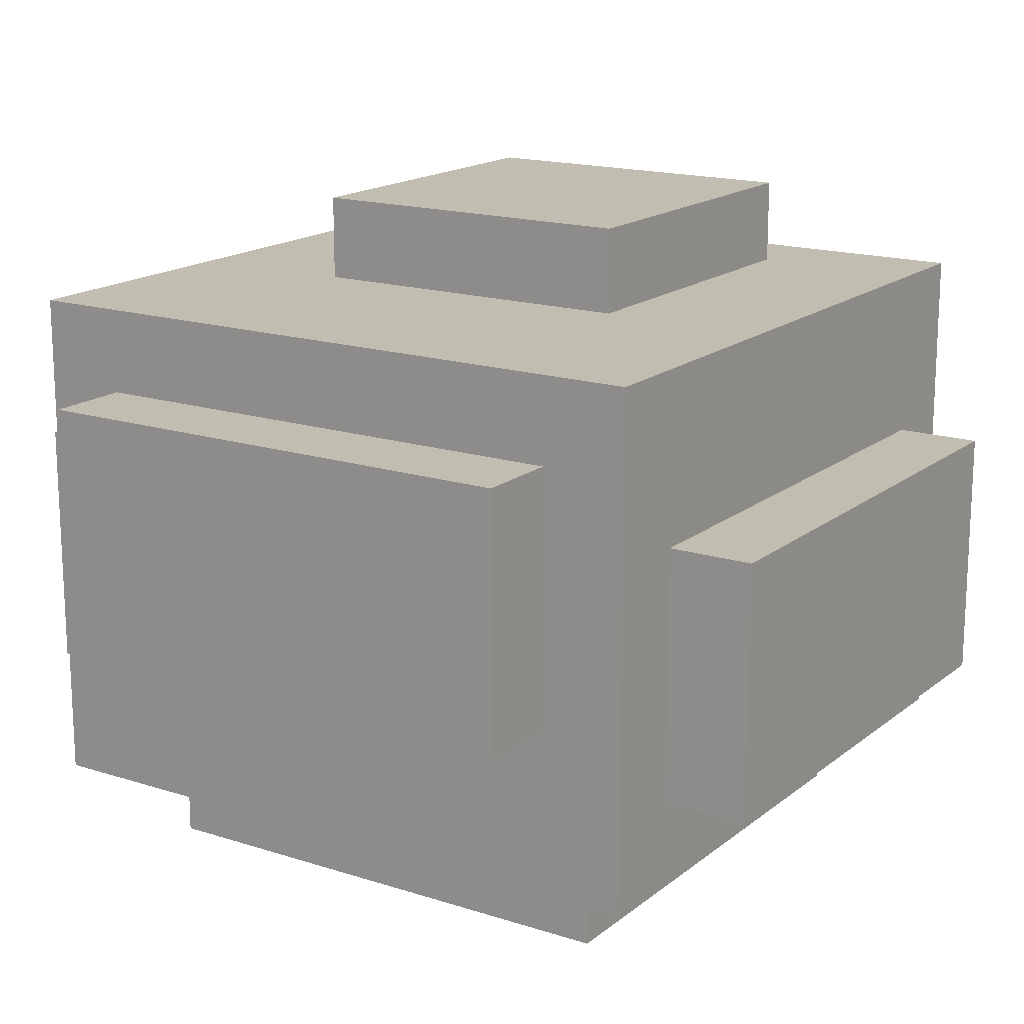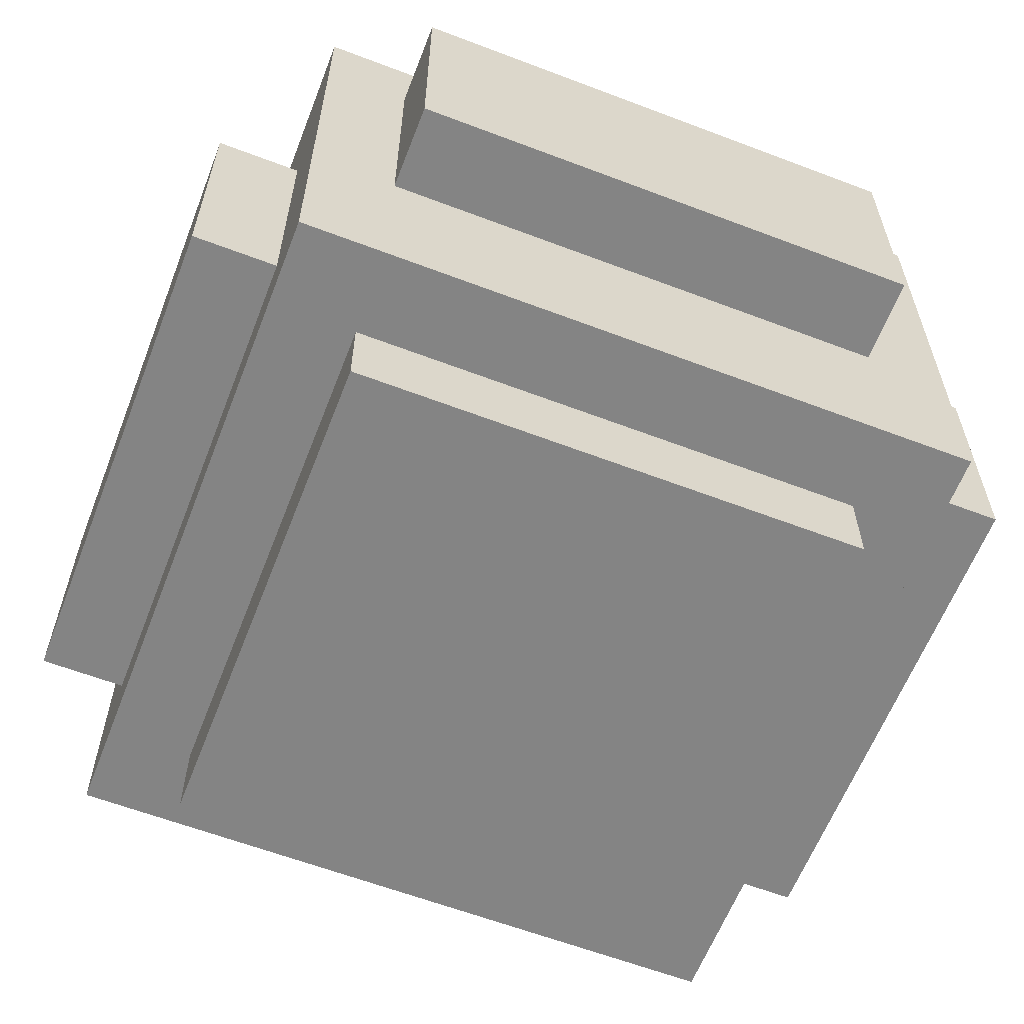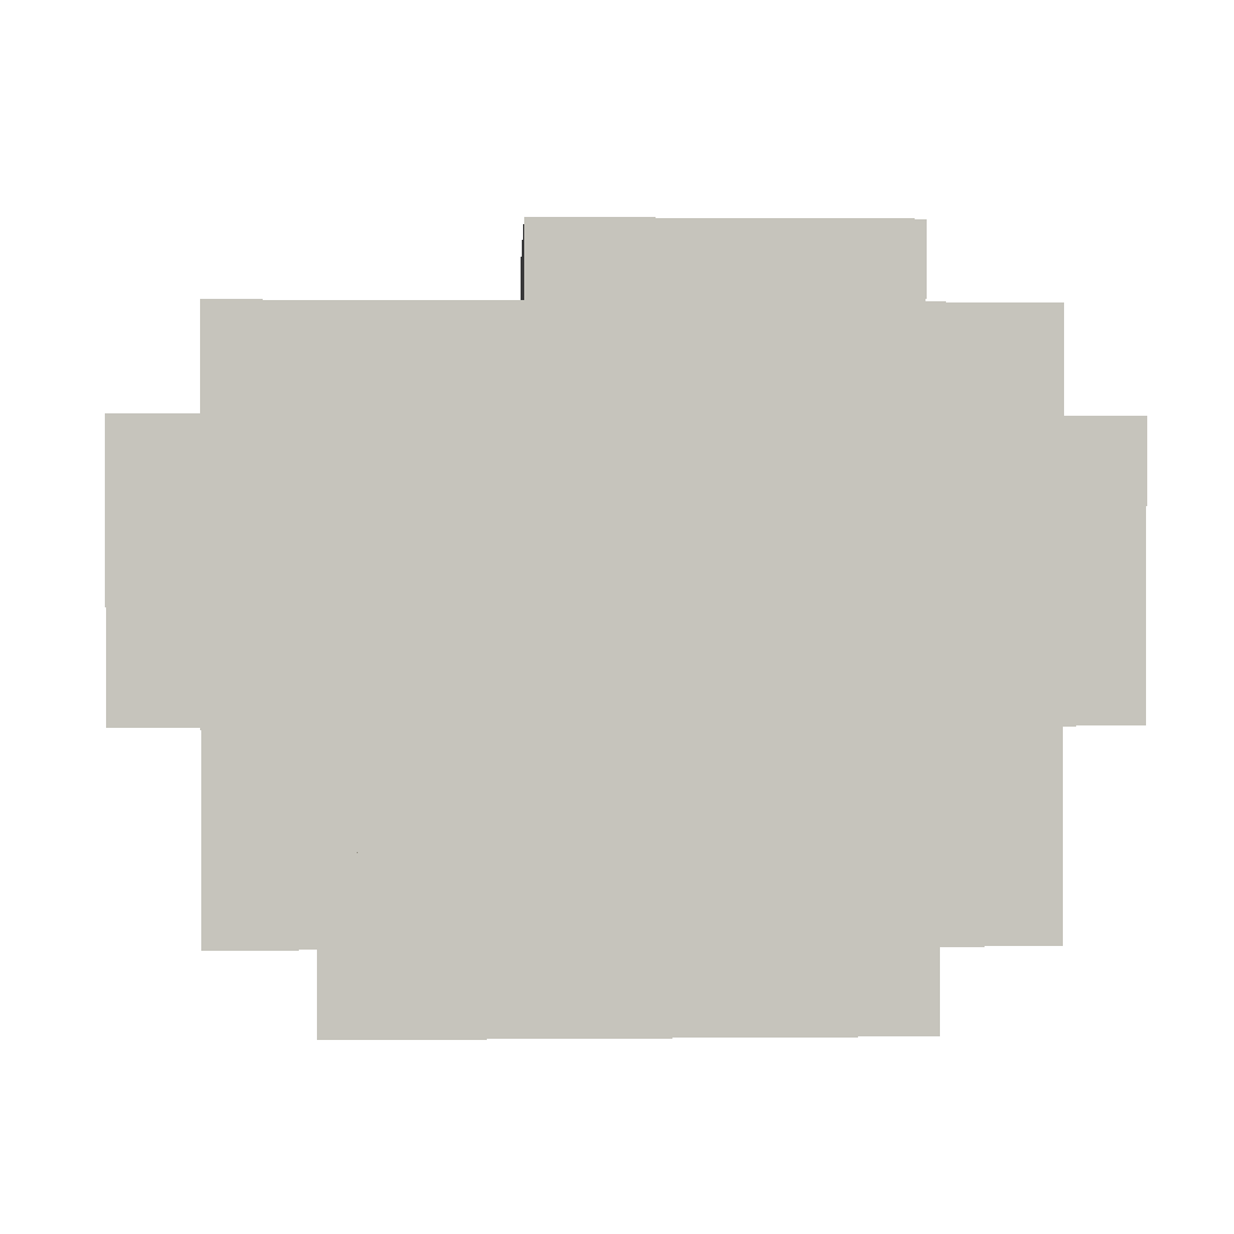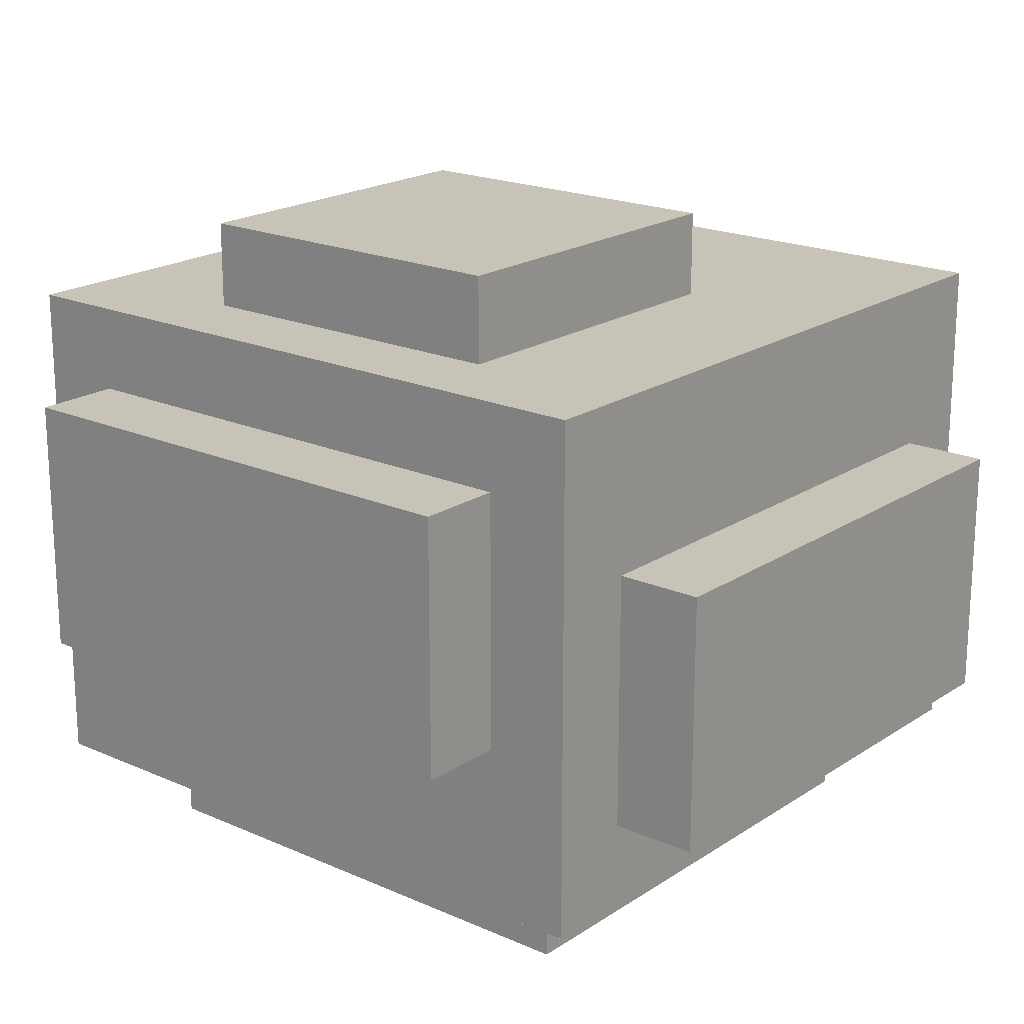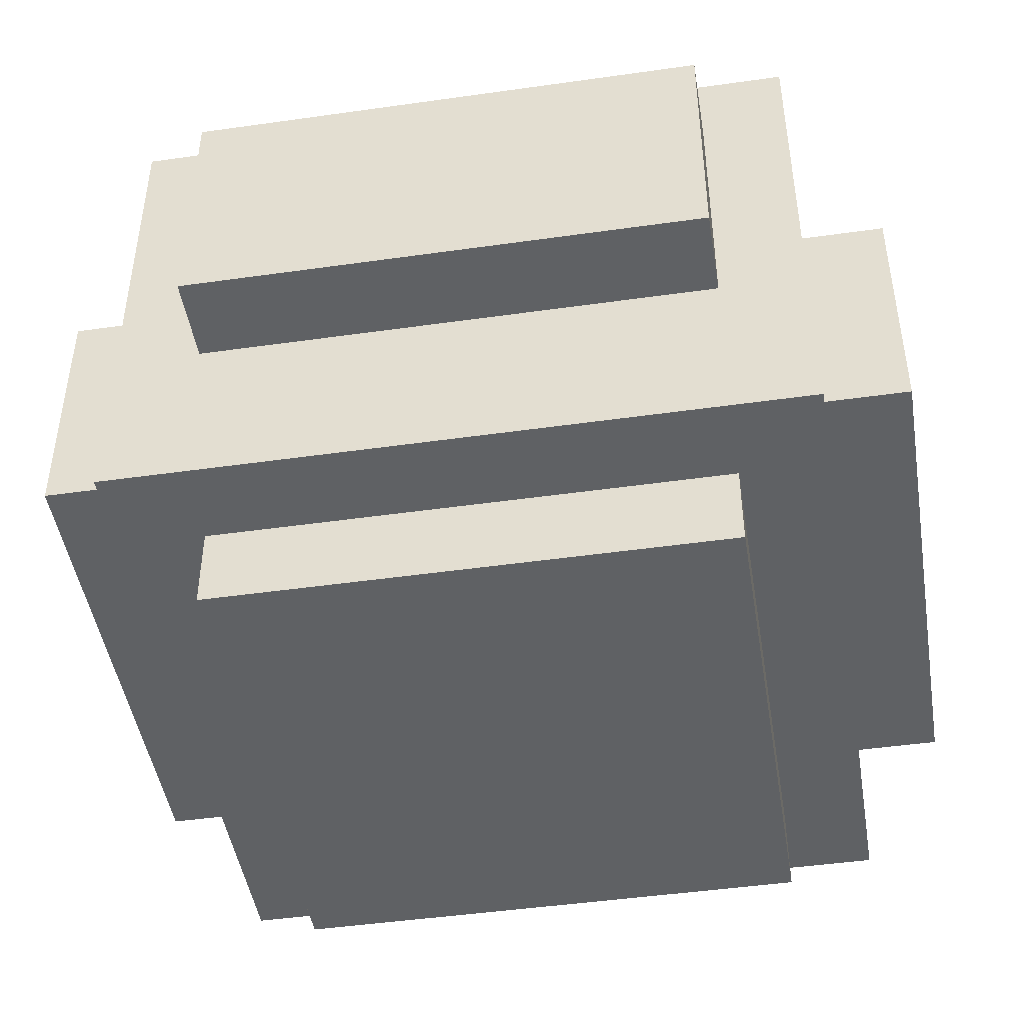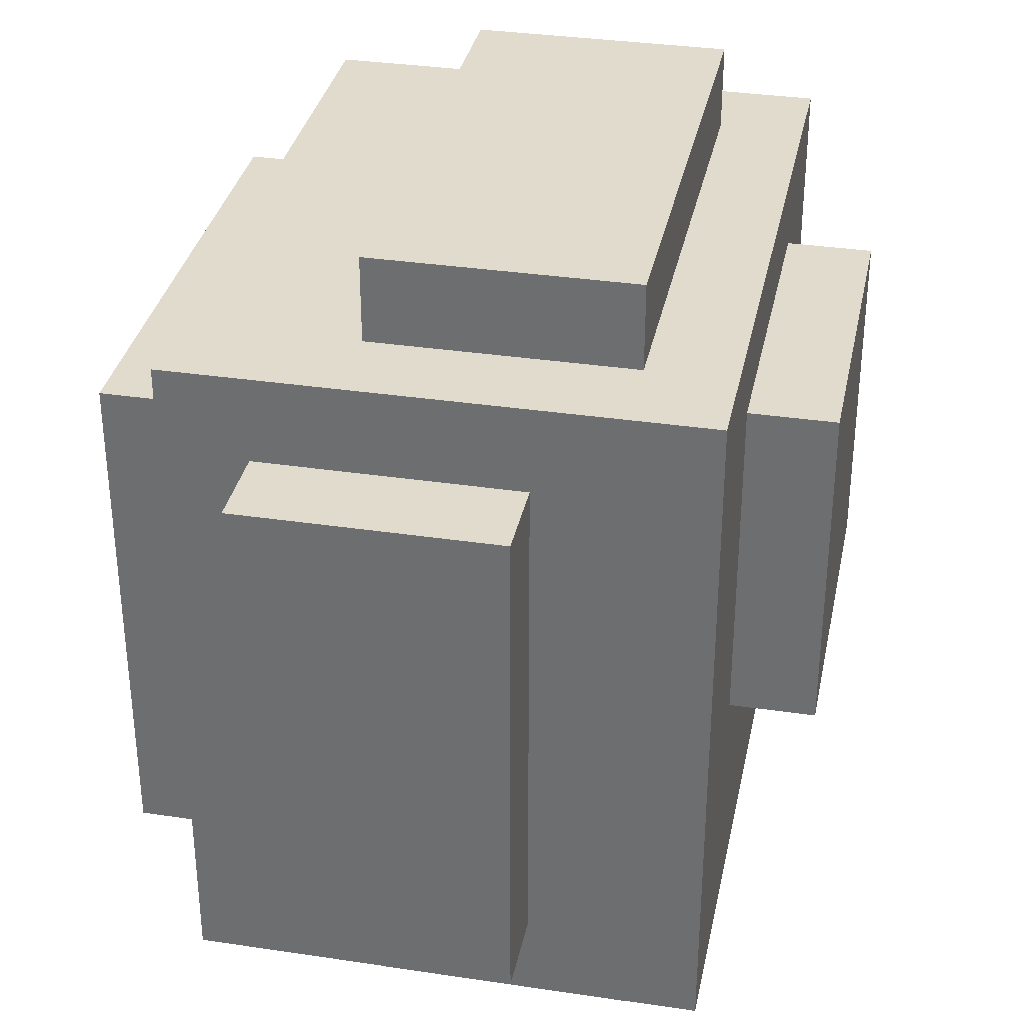
<metadata>
{"format":"obj","ext":"obj","renderer":"f3d","projection":"perspective","resolution":1024,"background":"white","views":[{"elev":16.7,"azim":-146.9,"up":"+Y"},{"elev":-61.4,"azim":-21.2,"up":"+Y"},{"elev":1.1,"azim":-92.3,"up":"+Y"},{"elev":19.6,"azim":39.5,"up":"+Y"},{"elev":-46.4,"azim":-170.8,"up":"+Y"},{"elev":33.8,"azim":101.5,"up":"+Z"}]}
</metadata>
<code>
o iron
v 0.125 -0.4688 -0.125
v 0.125 -0.2812 -0.125
v 0.125 -0.4688 0.125
v 0.125 -0.2812 0.125
v -0.125 -0.4688 -0.125
v -0.125 -0.2812 -0.125
v -0.125 -0.4688 0.125
v -0.125 -0.2812 0.125
v 0.09375 -0.5 -0.09375
v 0.09375 -0.4688 -0.09375
v 0.09375 -0.5 0.09375
v 0.09375 -0.4688 0.09375
v -0.09375 -0.5 -0.09375
v -0.09375 -0.4688 -0.09375
v -0.09375 -0.5 0.09375
v -0.09375 -0.4688 0.09375
v -0.0625 -0.25 0.09375
v -0.0625 -0.2812 0.09375
v -0.0625 -0.25 -0.03125
v -0.0625 -0.2812 -0.03125
v 0.0625 -0.25 0.09375
v 0.0625 -0.2812 0.09375
v 0.0625 -0.25 -0.03125
v 0.0625 -0.2812 -0.03125
v 0.09375 -0.4062 -0.1562
v 0.09375 -0.3125 -0.1562
v 0.09375 -0.4062 -0.125
v 0.09375 -0.3125 -0.125
v -0.09375 -0.4062 -0.1562
v -0.09375 -0.3125 -0.1562
v -0.09375 -0.4062 -0.125
v -0.09375 -0.3125 -0.125
v 0.09375 -0.4062 0.125
v 0.09375 -0.3125 0.125
v 0.09375 -0.4062 0.1562
v 0.09375 -0.3125 0.1562
v -0.09375 -0.4062 0.125
v -0.09375 -0.3125 0.125
v -0.09375 -0.4062 0.1562
v -0.09375 -0.3125 0.1562
v 0.1562 -0.4375 0.09375
v 0.1562 -0.3438 0.09375
v 0.125 -0.4375 0.09375
v 0.125 -0.3438 0.09375
v 0.1562 -0.4375 -0.09375
v 0.1562 -0.3438 -0.09375
v 0.125 -0.4375 -0.09375
v 0.125 -0.3438 -0.09375
v -0.125 -0.4375 0.09375
v -0.125 -0.3438 0.09375
v -0.1562 -0.4375 0.09375
v -0.1562 -0.3438 0.09375
v -0.125 -0.4375 -0.09375
v -0.125 -0.3438 -0.09375
v -0.1562 -0.4375 -0.09375
v -0.1562 -0.3438 -0.09375
v 0.1562 -0.4375 0.09375
v 0.1562 -0.3438 0.09375
v 0.1562 -0.4375 -0.09375
v 0.1562 -0.3438 -0.09375
v -0.125 -0.2812 0.125
v -0.125 -0.4688 0.125
v 0.125 -0.2812 0.125
v 0.125 -0.4688 0.125
v 0.125 -0.4688 -0.125
v 0.125 -0.2812 -0.125
v 0.125 -0.4688 0.125
v 0.125 -0.2812 0.125
v -0.125 -0.4688 -0.125
v -0.125 -0.2812 -0.125
v -0.125 -0.4688 0.125
v -0.125 -0.2812 0.125
v 0.09375 -0.5 -0.09375
v 0.09375 -0.4688 -0.09375
v 0.09375 -0.5 0.09375
v 0.09375 -0.4688 0.09375
v -0.09375 -0.5 -0.09375
v -0.09375 -0.4688 -0.09375
v -0.09375 -0.5 0.09375
v -0.09375 -0.4688 0.09375
v -0.0625 -0.25 0.09375
v -0.0625 -0.2812 0.09375
v -0.0625 -0.25 -0.03125
v -0.0625 -0.2812 -0.03125
v 0.0625 -0.25 0.09375
v 0.0625 -0.2812 0.09375
v 0.0625 -0.25 -0.03125
v 0.0625 -0.2812 -0.03125
v 0.09375 -0.4062 -0.1562
v 0.09375 -0.3125 -0.1562
v 0.09375 -0.4062 -0.125
v 0.09375 -0.3125 -0.125
v -0.09375 -0.4062 -0.1562
v -0.09375 -0.3125 -0.1562
v -0.09375 -0.4062 -0.125
v -0.09375 -0.3125 -0.125
v 0.09375 -0.4062 0.125
v 0.09375 -0.3125 0.125
v 0.09375 -0.4062 0.1562
v 0.09375 -0.3125 0.1562
v -0.09375 -0.4062 0.125
v -0.09375 -0.3125 0.125
v -0.09375 -0.4062 0.1562
v -0.09375 -0.3125 0.1562
v 0.1562 -0.4375 0.09375
v 0.1562 -0.3438 0.09375
v 0.125 -0.4375 0.09375
v 0.125 -0.3438 0.09375
v 0.1562 -0.4375 -0.09375
v 0.1562 -0.3438 -0.09375
v 0.125 -0.4375 -0.09375
v 0.125 -0.3438 -0.09375
v -0.125 -0.4375 0.09375
v -0.125 -0.3438 0.09375
v -0.1562 -0.4375 0.09375
v -0.1562 -0.3438 0.09375
v -0.125 -0.4375 -0.09375
v -0.125 -0.3438 -0.09375
v -0.1562 -0.4375 -0.09375
v -0.1562 -0.3438 -0.09375
v 0.1562 -0.4375 0.09375
v 0.1562 -0.3438 0.09375
v 0.1562 -0.4375 -0.09375
v 0.1562 -0.3438 -0.09375
v -0.125 -0.2812 0.125
v -0.125 -0.4688 0.125
v 0.125 -0.2812 0.125
v 0.125 -0.4688 0.125
f 1 2 4 3
f 64 63 61 62
f 7 8 6 5
f 5 6 2 1
f 3 7 5 1
f 8 4 2 6
f 9 10 12 11
f 11 12 16 15
f 15 16 14 13
f 13 14 10 9
f 11 15 13 9
f 22 21 17 18
f 24 23 21 22
f 20 19 23 24
f 17 21 23 19
f 18 17 19 20
f 25 26 28 27
f 31 32 30 29
f 29 30 26 25
f 27 31 29 25
f 32 28 26 30
f 33 34 36 35
f 35 36 40 39
f 39 40 38 37
f 35 39 37 33
f 40 36 34 38
f 41 42 44 43
f 47 48 46 45
f 59 60 58 57
f 43 47 45 41
f 48 44 42 46
f 49 50 52 51
f 51 52 56 55
f 55 56 54 53
f 51 55 53 49
f 56 52 50 54
f 65 66 68 67
f 128 127 125 126
f 71 72 70 69
f 69 70 66 65
f 67 71 69 65
f 72 68 66 70
f 73 74 76 75
f 75 76 80 79
f 79 80 78 77
f 77 78 74 73
f 75 79 77 73
f 86 85 81 82
f 88 87 85 86
f 84 83 87 88
f 81 85 87 83
f 82 81 83 84
f 89 90 92 91
f 95 96 94 93
f 93 94 90 89
f 91 95 93 89
f 96 92 90 94
f 97 98 100 99
f 99 100 104 103
f 103 104 102 101
f 99 103 101 97
f 104 100 98 102
f 105 106 108 107
f 111 112 110 109
f 123 124 122 121
f 107 111 109 105
f 112 108 106 110
f 113 114 116 115
f 115 116 120 119
f 119 120 118 117
f 115 119 117 113
f 120 116 114 118
o gold
v 0.125 -0.4688 -0.125
v 0.125 -0.2812 -0.125
v 0.125 -0.4688 0.125
v 0.125 -0.2812 0.125
v -0.125 -0.4688 -0.125
v -0.125 -0.2812 -0.125
v -0.125 -0.4688 0.125
v -0.125 -0.2812 0.125
v 0.09375 -0.5 -0.09375
v 0.09375 -0.4688 -0.09375
v 0.09375 -0.5 0.09375
v 0.09375 -0.4688 0.09375
v -0.09375 -0.5 -0.09375
v -0.09375 -0.4688 -0.09375
v -0.09375 -0.5 0.09375
v -0.09375 -0.4688 0.09375
v -0.0625 -0.25 0.09375
v -0.0625 -0.2812 0.09375
v -0.0625 -0.25 -0.03125
v -0.0625 -0.2812 -0.03125
v 0.0625 -0.25 0.09375
v 0.0625 -0.2812 0.09375
v 0.0625 -0.25 -0.03125
v 0.0625 -0.2812 -0.03125
v 0.09375 -0.4062 -0.1562
v 0.09375 -0.3125 -0.1562
v 0.09375 -0.4062 -0.125
v 0.09375 -0.3125 -0.125
v -0.09375 -0.4062 -0.1562
v -0.09375 -0.3125 -0.1562
v -0.09375 -0.4062 -0.125
v -0.09375 -0.3125 -0.125
v 0.09375 -0.4062 0.125
v 0.09375 -0.3125 0.125
v 0.09375 -0.4062 0.1562
v 0.09375 -0.3125 0.1562
v -0.09375 -0.4062 0.125
v -0.09375 -0.3125 0.125
v -0.09375 -0.4062 0.1562
v -0.09375 -0.3125 0.1562
v 0.1562 -0.4375 0.09375
v 0.1562 -0.3438 0.09375
v 0.125 -0.4375 0.09375
v 0.125 -0.3438 0.09375
v 0.1562 -0.4375 -0.09375
v 0.1562 -0.3438 -0.09375
v 0.125 -0.4375 -0.09375
v 0.125 -0.3438 -0.09375
v -0.125 -0.4375 0.09375
v -0.125 -0.3438 0.09375
v -0.1562 -0.4375 0.09375
v -0.1562 -0.3438 0.09375
v -0.125 -0.4375 -0.09375
v -0.125 -0.3438 -0.09375
v -0.1562 -0.4375 -0.09375
v -0.1562 -0.3438 -0.09375
v 0.1562 -0.4375 0.09375
v 0.1562 -0.3438 0.09375
v 0.1562 -0.4375 -0.09375
v 0.1562 -0.3438 -0.09375
v -0.125 -0.2812 0.125
v -0.125 -0.4688 0.125
v 0.125 -0.2812 0.125
v 0.125 -0.4688 0.125
v 0.125 -0.4688 -0.125
v 0.125 -0.2812 -0.125
v 0.125 -0.4688 0.125
v 0.125 -0.2812 0.125
v -0.125 -0.4688 -0.125
v -0.125 -0.2812 -0.125
v -0.125 -0.4688 0.125
v -0.125 -0.2812 0.125
v 0.09375 -0.5 -0.09375
v 0.09375 -0.4688 -0.09375
v 0.09375 -0.5 0.09375
v 0.09375 -0.4688 0.09375
v -0.09375 -0.5 -0.09375
v -0.09375 -0.4688 -0.09375
v -0.09375 -0.5 0.09375
v -0.09375 -0.4688 0.09375
v -0.0625 -0.25 0.09375
v -0.0625 -0.2812 0.09375
v -0.0625 -0.25 -0.03125
v -0.0625 -0.2812 -0.03125
v 0.0625 -0.25 0.09375
v 0.0625 -0.2812 0.09375
v 0.0625 -0.25 -0.03125
v 0.0625 -0.2812 -0.03125
v 0.09375 -0.4062 -0.1562
v 0.09375 -0.3125 -0.1562
v 0.09375 -0.4062 -0.125
v 0.09375 -0.3125 -0.125
v -0.09375 -0.4062 -0.1562
v -0.09375 -0.3125 -0.1562
v -0.09375 -0.4062 -0.125
v -0.09375 -0.3125 -0.125
v 0.09375 -0.4062 0.125
v 0.09375 -0.3125 0.125
v 0.09375 -0.4062 0.1562
v 0.09375 -0.3125 0.1562
v -0.09375 -0.4062 0.125
v -0.09375 -0.3125 0.125
v -0.09375 -0.4062 0.1562
v -0.09375 -0.3125 0.1562
v 0.1562 -0.4375 0.09375
v 0.1562 -0.3438 0.09375
v 0.125 -0.4375 0.09375
v 0.125 -0.3438 0.09375
v 0.1562 -0.4375 -0.09375
v 0.1562 -0.3438 -0.09375
v 0.125 -0.4375 -0.09375
v 0.125 -0.3438 -0.09375
v -0.125 -0.4375 0.09375
v -0.125 -0.3438 0.09375
v -0.1562 -0.4375 0.09375
v -0.1562 -0.3438 0.09375
v -0.125 -0.4375 -0.09375
v -0.125 -0.3438 -0.09375
v -0.1562 -0.4375 -0.09375
v -0.1562 -0.3438 -0.09375
v 0.1562 -0.4375 0.09375
v 0.1562 -0.3438 0.09375
v 0.1562 -0.4375 -0.09375
v 0.1562 -0.3438 -0.09375
v -0.125 -0.2812 0.125
v -0.125 -0.4688 0.125
v 0.125 -0.2812 0.125
v 0.125 -0.4688 0.125
f 129 130 132 131
f 192 191 189 190
f 135 136 134 133
f 133 134 130 129
f 131 135 133 129
f 136 132 130 134
f 137 138 140 139
f 139 140 144 143
f 143 144 142 141
f 141 142 138 137
f 139 143 141 137
f 150 149 145 146
f 152 151 149 150
f 148 147 151 152
f 145 149 151 147
f 146 145 147 148
f 153 154 156 155
f 159 160 158 157
f 157 158 154 153
f 155 159 157 153
f 160 156 154 158
f 161 162 164 163
f 163 164 168 167
f 167 168 166 165
f 163 167 165 161
f 168 164 162 166
f 169 170 172 171
f 175 176 174 173
f 187 188 186 185
f 171 175 173 169
f 176 172 170 174
f 177 178 180 179
f 179 180 184 183
f 183 184 182 181
f 179 183 181 177
f 184 180 178 182
f 193 194 196 195
f 256 255 253 254
f 199 200 198 197
f 197 198 194 193
f 195 199 197 193
f 200 196 194 198
f 201 202 204 203
f 203 204 208 207
f 207 208 206 205
f 205 206 202 201
f 203 207 205 201
f 214 213 209 210
f 216 215 213 214
f 212 211 215 216
f 209 213 215 211
f 210 209 211 212
f 217 218 220 219
f 223 224 222 221
f 221 222 218 217
f 219 223 221 217
f 224 220 218 222
f 225 226 228 227
f 227 228 232 231
f 231 232 230 229
f 227 231 229 225
f 232 228 226 230
f 233 234 236 235
f 239 240 238 237
f 251 252 250 249
f 235 239 237 233
f 240 236 234 238
f 241 242 244 243
f 243 244 248 247
f 247 248 246 245
f 243 247 245 241
f 248 244 242 246

</code>
